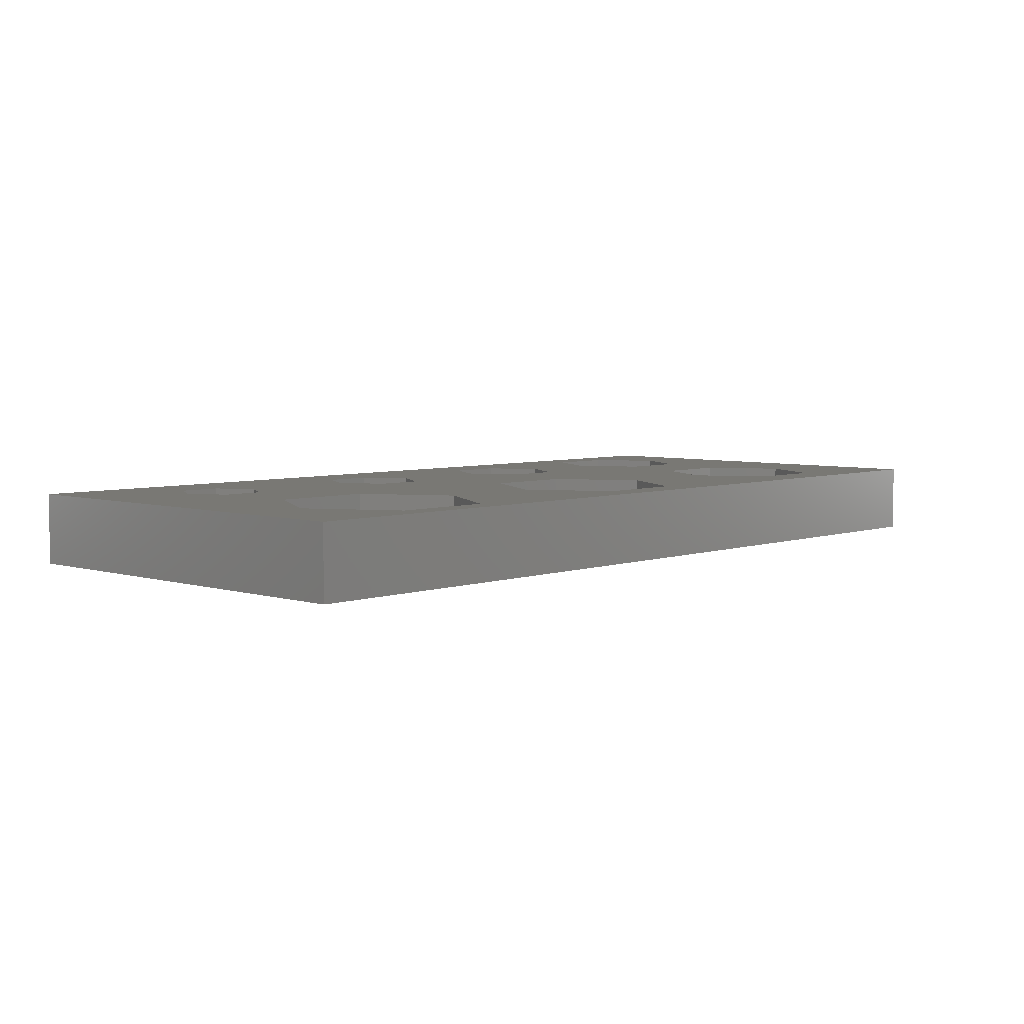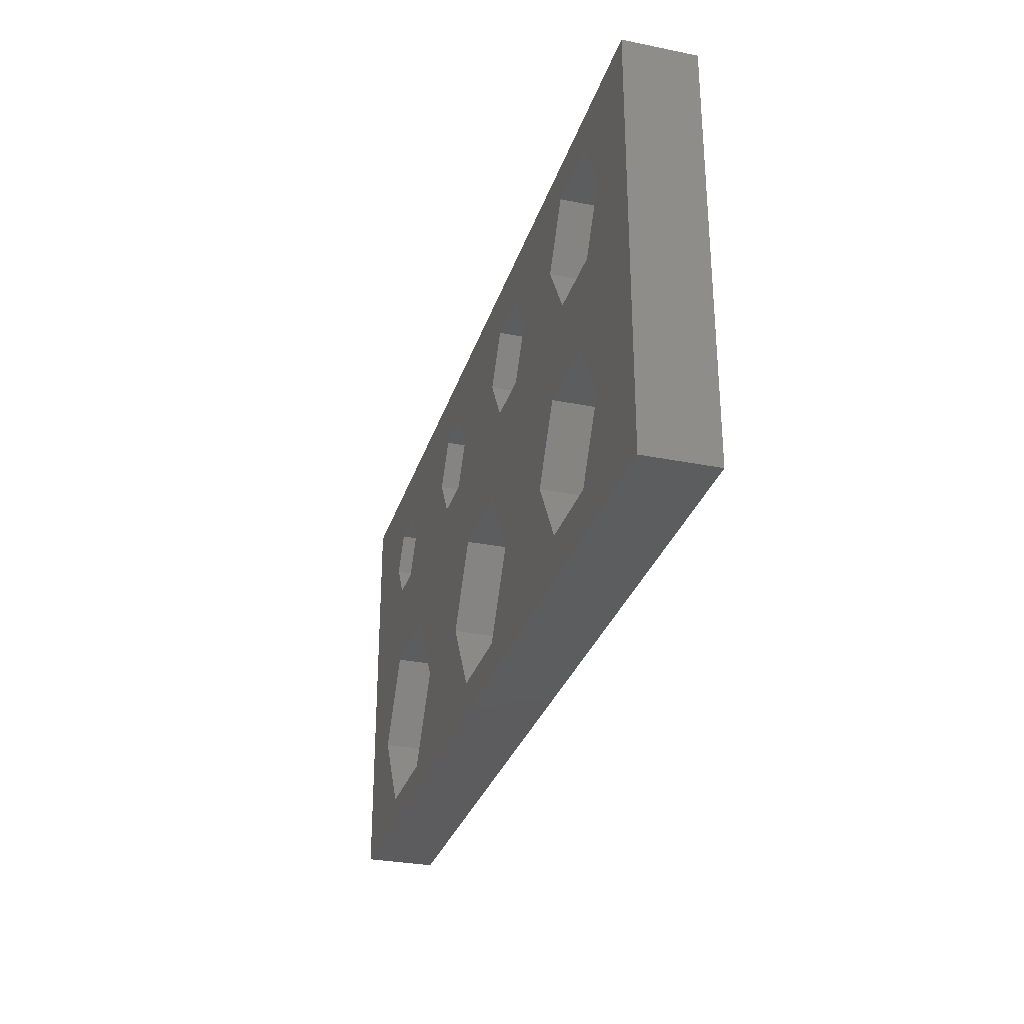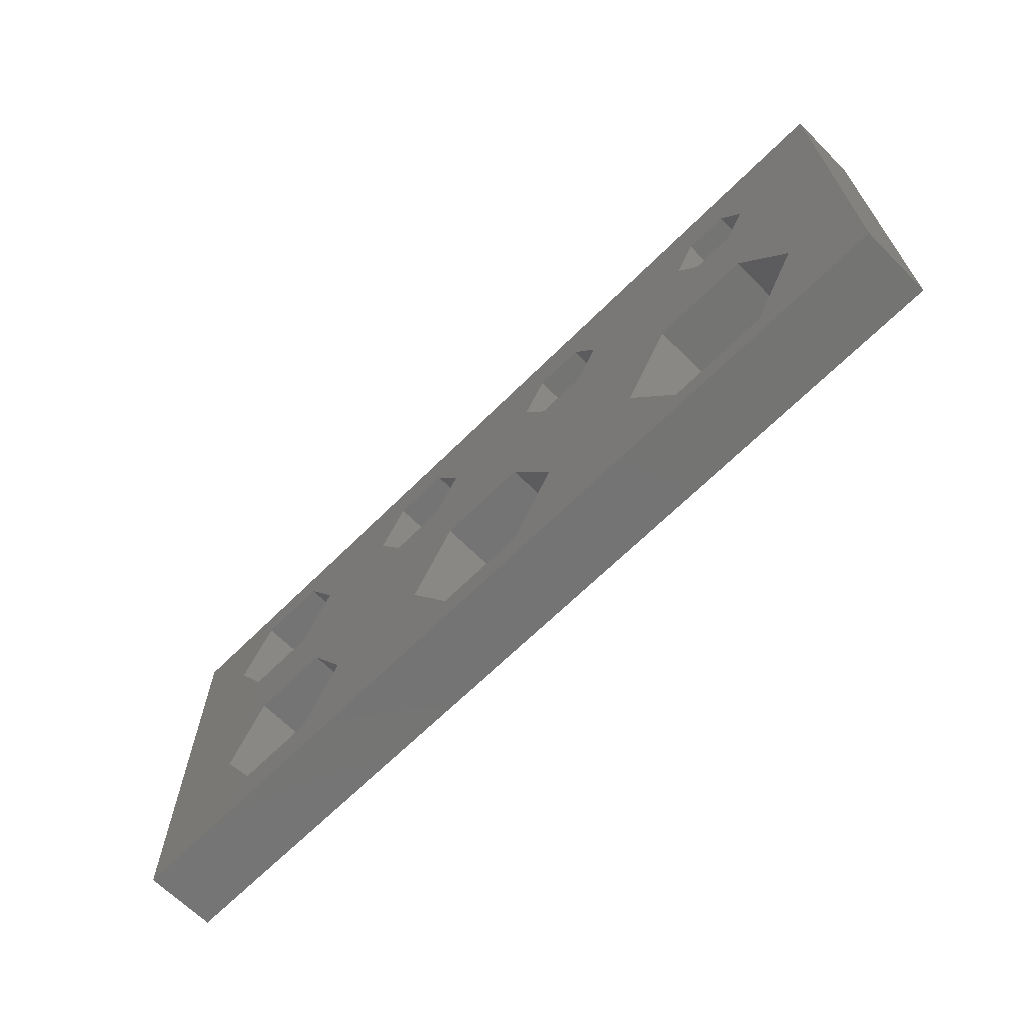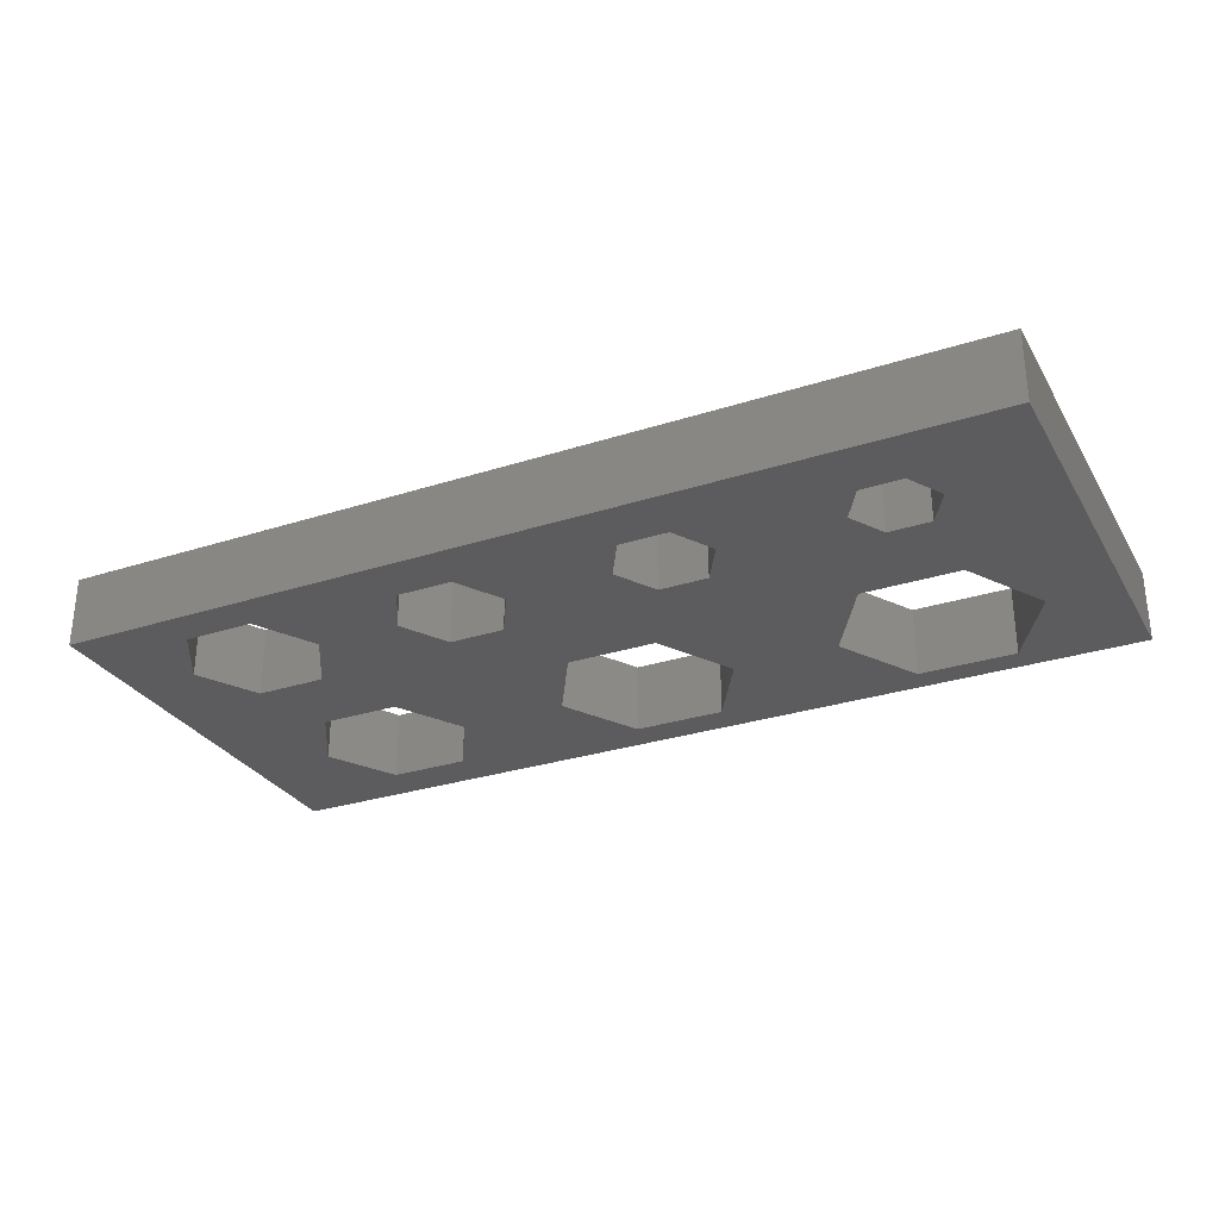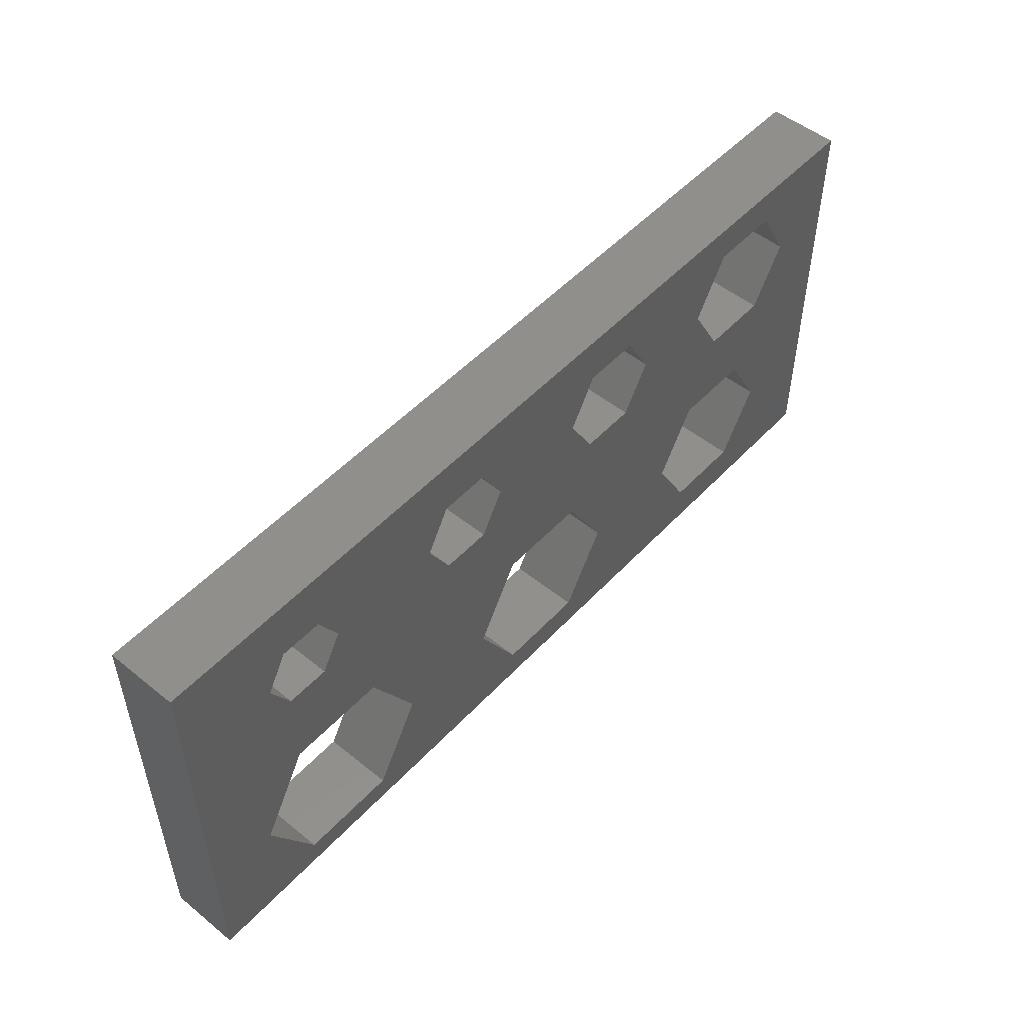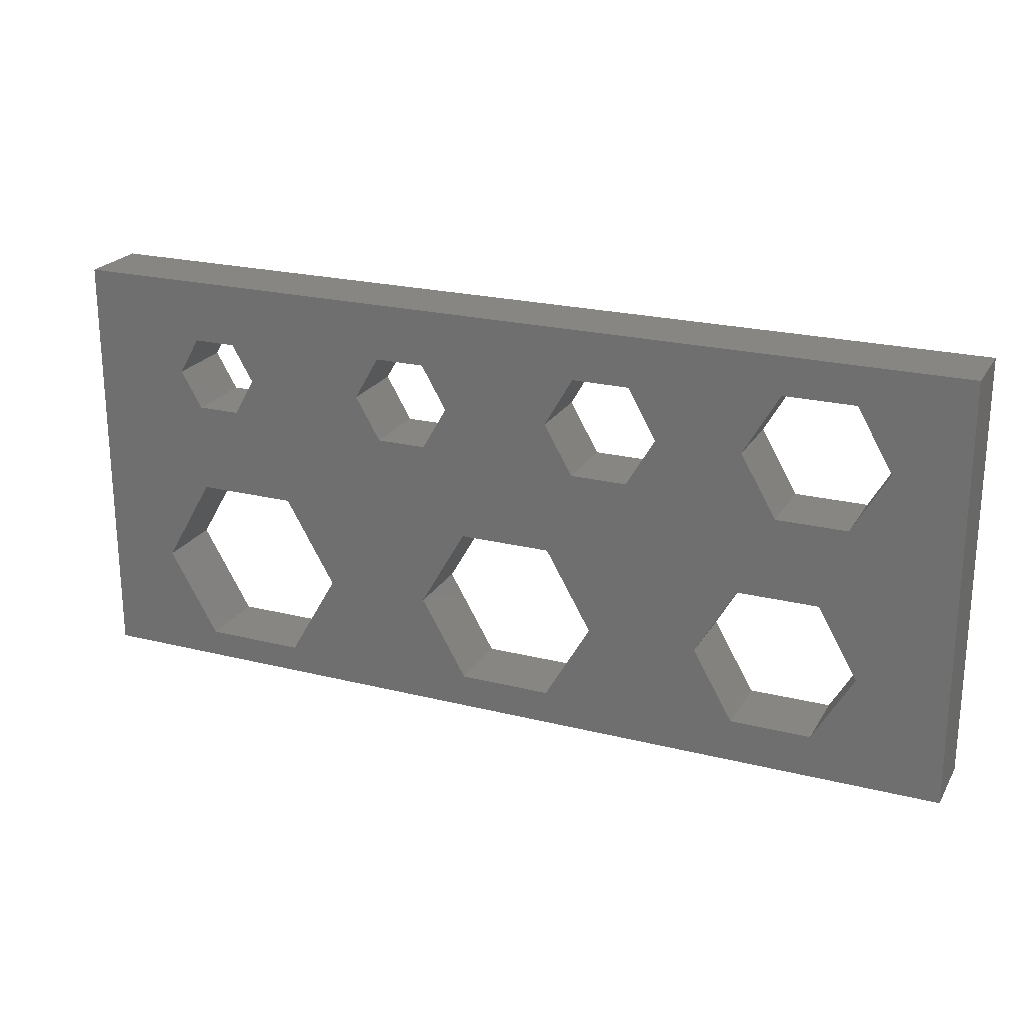
<metadata>
{"format":"stl","ext":"stl","renderer":"f3d","projection":"perspective","resolution":1024,"background":"white","views":[{"elev":5.2,"azim":-46.8,"up":"+Z"},{"elev":-30.2,"azim":73.7,"up":"+Y"},{"elev":-66.3,"azim":-135.1,"up":"+Y"},{"elev":-29.4,"azim":-154.6,"up":"+Z"},{"elev":51.2,"azim":-48.7,"up":"+Y"},{"elev":22.5,"azim":23.3,"up":"+Y"}]}
</metadata>
<code>
# stl→obj: 92 verts, 208 faces
v 0 30 5
v 0 30 0
v 0 0 0
v 0 0 5
v 15.5 14.06 5
v 13 23 5
v 11.5 20.4 5
v 8.5 14.06 5
v 8.5 20.4 5
v 7 23 5
v 5 8 5
v 42 19.54 5
v 38 19.54 5
v 36.25 13.63 5
v 39.5 8 5
v 36 23 5
v 29.75 13.63 5
v 57.5 18.67 5
v 58.7 8 5
v 60 23 5
v 55.85 12.94 5
v 52.5 18.67 5
v 50.15 12.94 5
v 50 23 5
v 65 0 5
v 65 30 5
v 57.5 27.33 5
v 52.5 27.33 5
v 44 23 5
v 42 26.46 5
v 38 26.46 5
v 26.75 26.03 5
v 28.5 23 5
v 26.75 19.97 5
v 19 8 5
v 23.25 19.97 5
v 11.5 25.6 5
v 21.5 23 5
v 23.25 26.03 5
v 8.5 25.6 5
v 55.85 3.064 5
v 50.15 3.064 5
v 47.3 8 5
v 36.25 2.371 5
v 29.75 2.371 5
v 26.5 8 5
v 15.5 1.938 5
v 8.5 1.938 5
v 65 30 0
v 65 0 0
v 11.5 20.4 0
v 13 23 0
v 15.5 14.06 0
v 8.5 14.06 0
v 8.5 20.4 0
v 7 23 0
v 5 8 0
v 26.75 19.97 0
v 28.5 23 0
v 36 23 0
v 29.75 13.63 0
v 26.5 8 0
v 23.25 19.97 0
v 42 19.54 0
v 39.5 8 0
v 36.25 13.63 0
v 38 19.54 0
v 60 23 0
v 58.7 8 0
v 55.85 3.064 0
v 50.15 3.064 0
v 44 23 0
v 50 23 0
v 47.3 8 0
v 36.25 2.371 0
v 29.75 2.371 0
v 19 8 0
v 15.5 1.938 0
v 8.5 1.938 0
v 57.5 27.33 0
v 52.5 27.33 0
v 52.5 18.67 0
v 42 26.46 0
v 38 26.46 0
v 26.75 26.03 0
v 23.25 26.03 0
v 21.5 23 0
v 11.5 25.6 0
v 8.5 25.6 0
v 57.5 18.67 0
v 55.85 12.94 0
v 50.15 12.94 0
f 1 2 3
f 3 4 1
f 5 6 7
f 5 7 8
f 7 9 8
f 10 8 9
f 8 10 11
f 12 13 14
f 14 15 12
f 13 16 17
f 17 14 13
f 18 19 20
f 19 18 21
f 22 21 18
f 21 22 23
f 22 24 12
f 12 23 22
f 20 25 26
f 27 20 26
f 28 27 26
f 24 29 12
f 30 24 28
f 30 29 24
f 30 28 26
f 31 30 26
f 32 16 31
f 16 33 34
f 32 33 16
f 1 31 26
f 1 32 31
f 5 35 36
f 37 38 39
f 6 5 38
f 37 6 38
f 1 39 32
f 1 37 39
f 1 11 10
f 1 10 40
f 1 40 37
f 25 20 19
f 25 19 41
f 25 41 42
f 12 43 23
f 43 12 15
f 42 43 15
f 42 15 44
f 25 42 44
f 25 44 45
f 36 38 5
f 46 36 35
f 45 46 35
f 45 35 47
f 45 47 4
f 47 48 4
f 25 45 4
f 48 11 4
f 11 1 4
f 34 17 16
f 17 34 36
f 36 46 17
f 25 49 26
f 49 25 50
f 51 52 53
f 54 51 53
f 54 55 51
f 55 54 56
f 57 56 54
f 58 59 60
f 61 62 63
f 63 58 61
f 64 65 66
f 66 67 64
f 67 66 61
f 61 60 67
f 49 50 68
f 69 68 50
f 70 69 50
f 71 70 50
f 64 72 73
f 65 64 74
f 65 74 71
f 75 65 71
f 75 71 50
f 76 75 50
f 77 63 62
f 63 77 53
f 77 62 76
f 78 77 76
f 3 76 50
f 3 78 76
f 3 57 79
f 3 79 78
f 49 68 80
f 49 80 81
f 64 73 82
f 73 72 83
f 81 73 83
f 49 81 83
f 49 83 84
f 60 61 58
f 60 59 85
f 84 60 85
f 84 85 2
f 85 86 2
f 53 87 63
f 87 53 52
f 87 52 88
f 86 87 88
f 86 88 2
f 88 89 2
f 3 2 57
f 49 84 2
f 89 56 2
f 56 57 2
f 68 69 90
f 91 90 69
f 90 91 82
f 92 82 91
f 82 92 64
f 92 74 64
f 25 4 3
f 3 50 25
f 26 49 1
f 2 1 49
f 77 5 53
f 5 77 35
f 57 11 48
f 48 79 57
f 5 8 54
f 54 53 5
f 47 78 48
f 79 48 78
f 11 54 8
f 54 11 57
f 35 77 78
f 78 47 35
f 65 14 66
f 14 65 15
f 14 17 61
f 61 66 14
f 44 75 45
f 76 45 75
f 46 61 17
f 61 46 62
f 15 65 75
f 75 44 15
f 62 46 45
f 45 76 62
f 69 21 91
f 21 69 19
f 43 92 23
f 92 43 74
f 21 23 92
f 92 91 21
f 74 43 42
f 42 71 74
f 19 69 70
f 70 41 19
f 41 70 42
f 71 42 70
f 68 27 80
f 27 68 20
f 18 90 22
f 82 22 90
f 24 81 28
f 81 24 73
f 27 28 81
f 81 80 27
f 73 24 22
f 22 82 73
f 20 68 90
f 90 18 20
f 72 30 83
f 30 72 29
f 12 64 13
f 67 13 64
f 16 84 31
f 84 16 60
f 30 31 84
f 84 83 30
f 60 16 13
f 13 67 60
f 29 72 64
f 64 12 29
f 59 32 85
f 32 59 33
f 34 58 36
f 63 36 58
f 38 86 39
f 86 38 87
f 32 39 86
f 86 85 32
f 87 38 36
f 36 63 87
f 33 59 58
f 58 34 33
f 52 37 88
f 37 52 6
f 37 40 89
f 89 88 37
f 7 51 9
f 55 9 51
f 10 89 40
f 89 10 56
f 6 52 51
f 51 7 6
f 56 10 9
f 9 55 56

</code>
